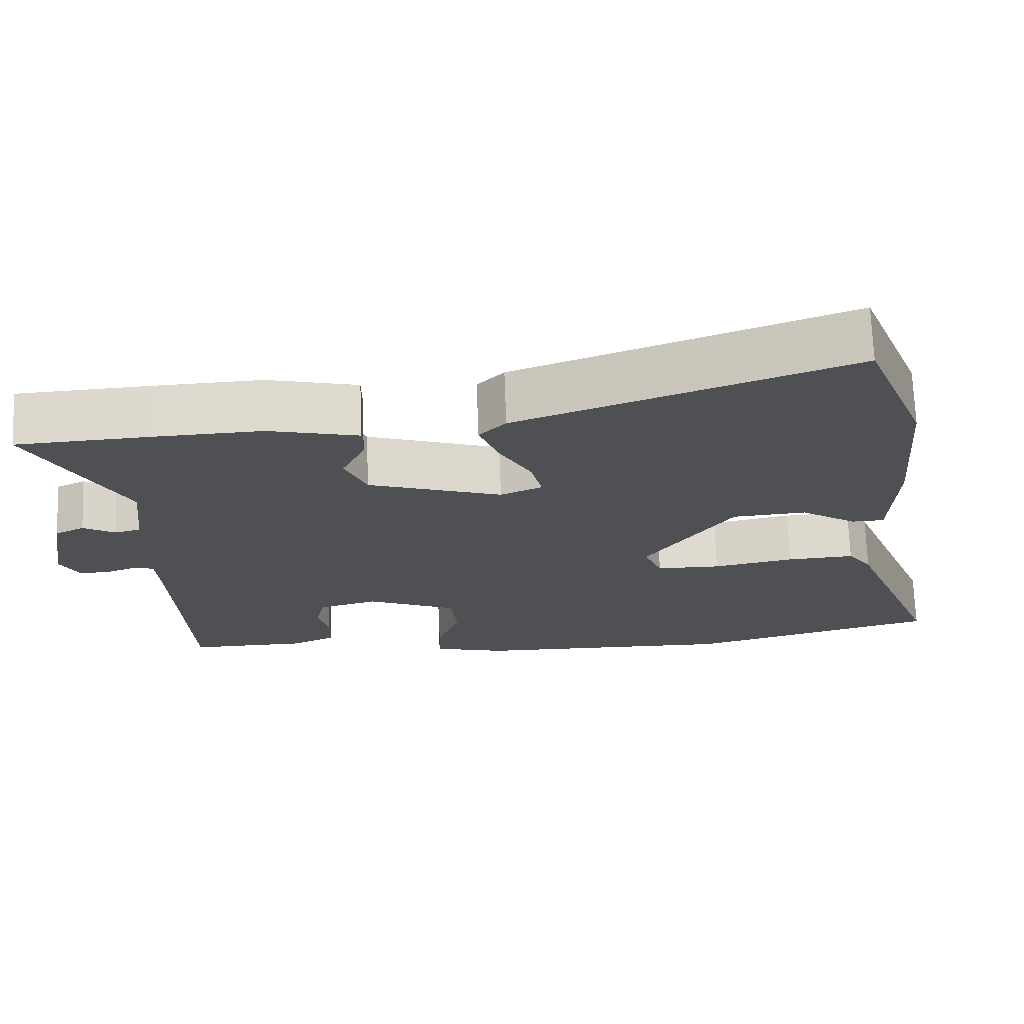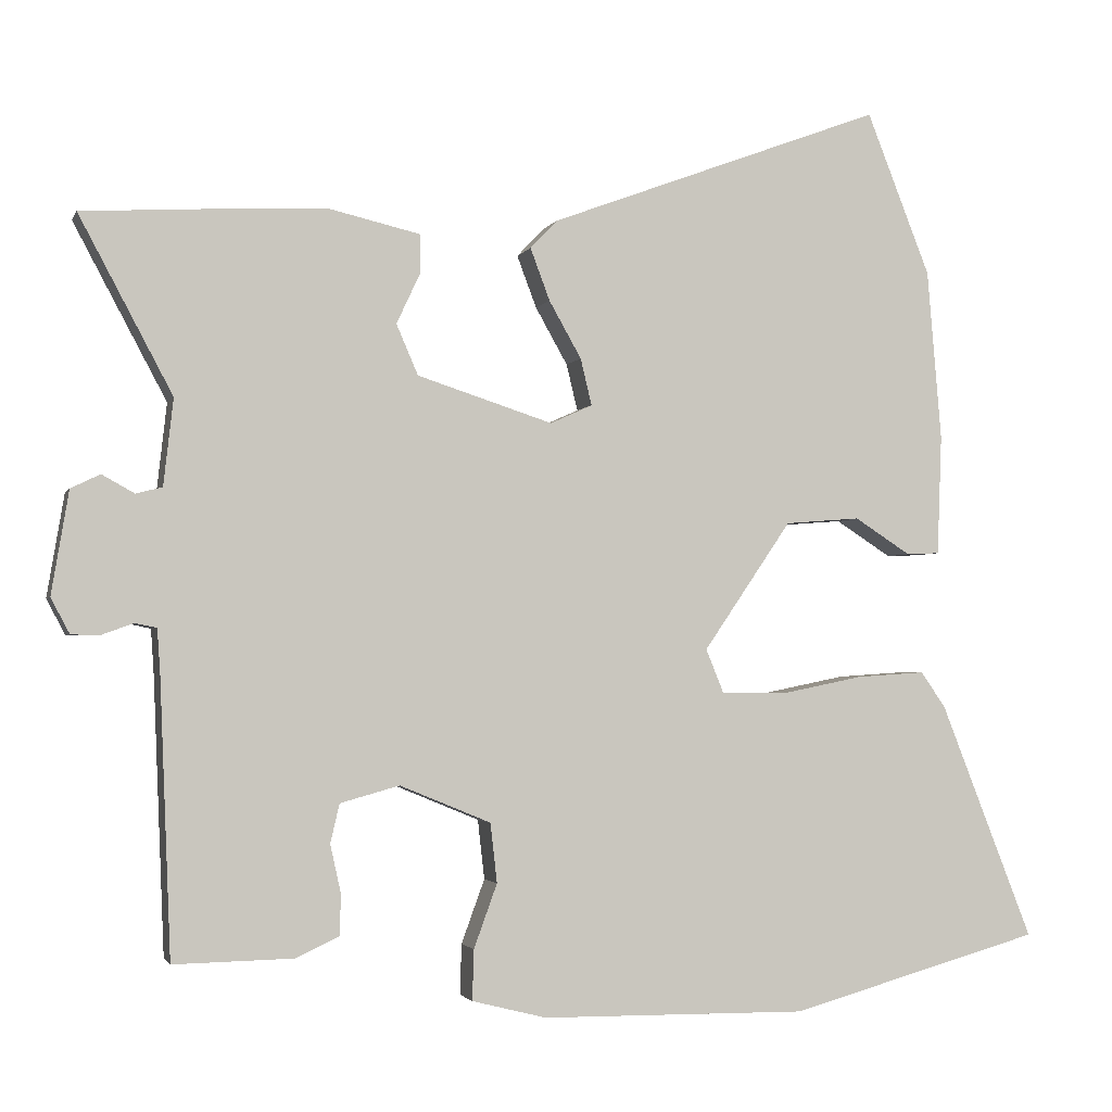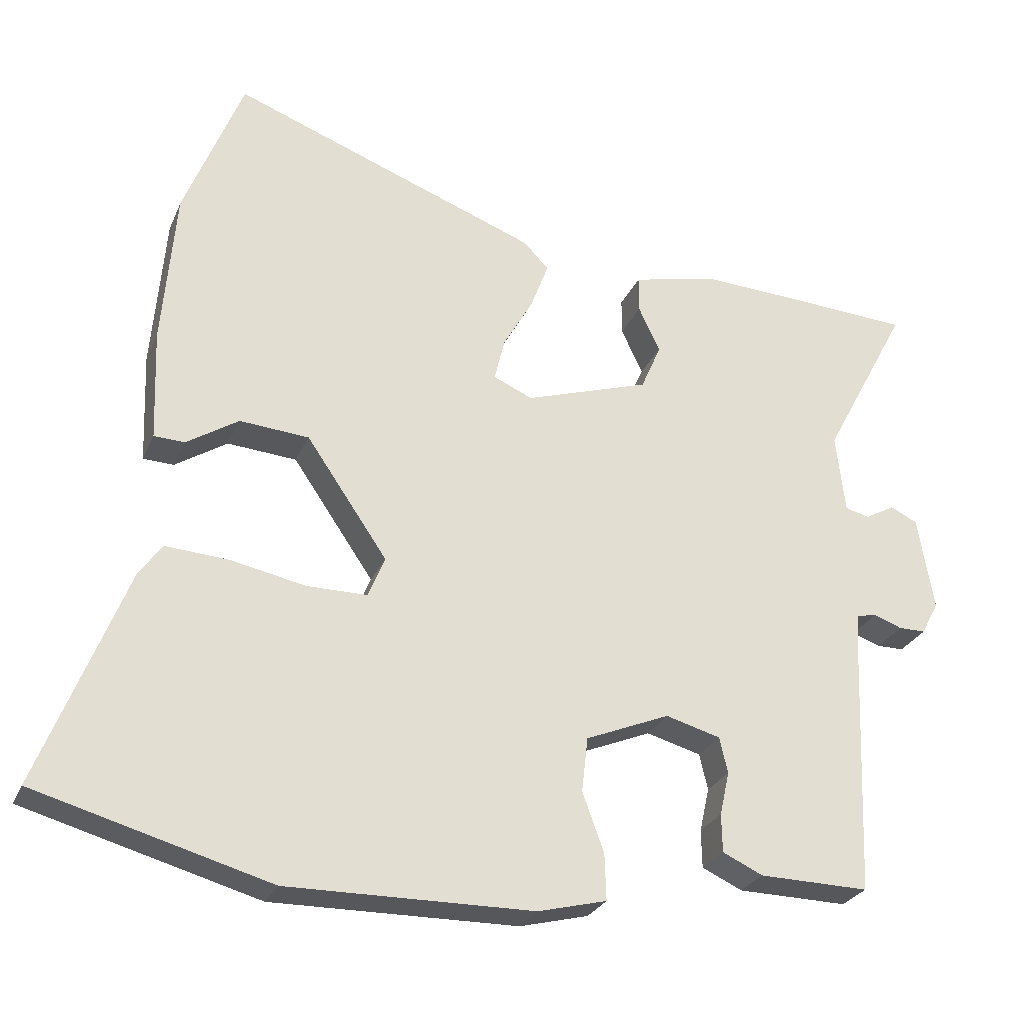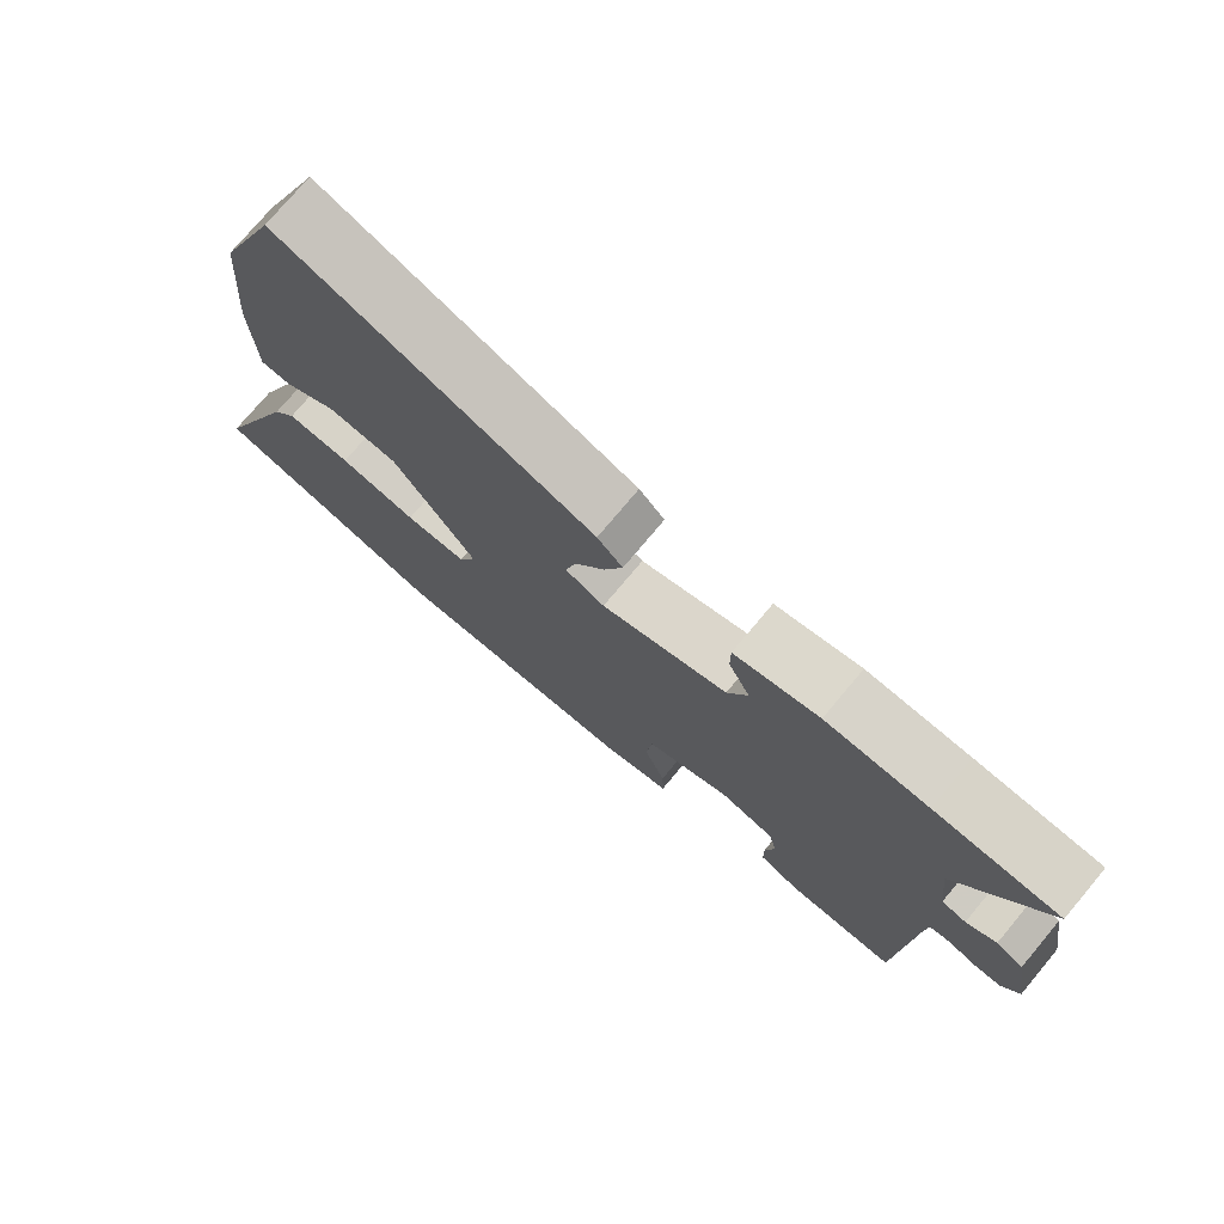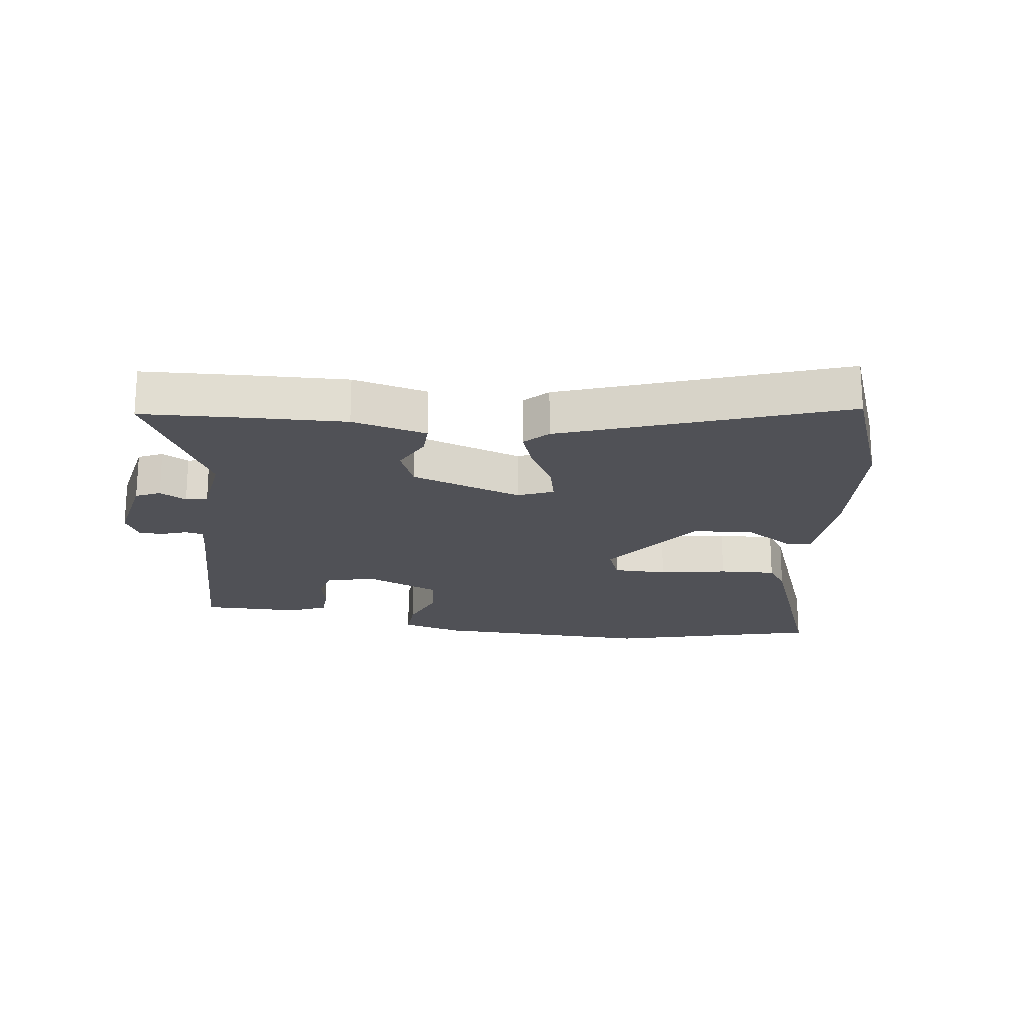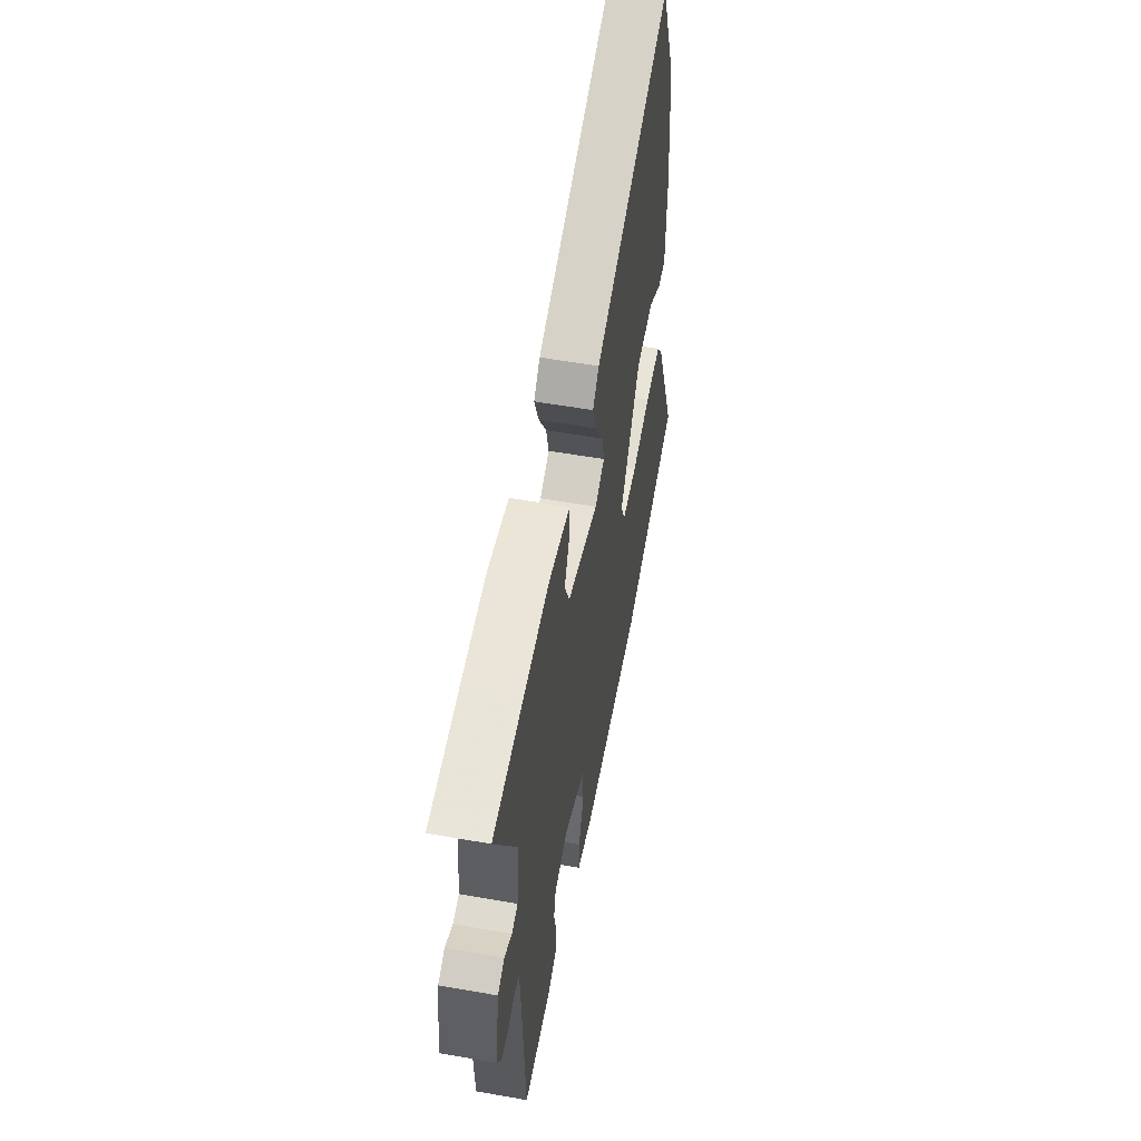
<metadata>
{"format":"obj","ext":"obj","renderer":"f3d","projection":"perspective","resolution":1024,"background":"white","views":[{"elev":70.8,"azim":-2.1,"up":"+Z"},{"elev":-2.4,"azim":-15.3,"up":"+Z"},{"elev":-27.0,"azim":160.3,"up":"+Z"},{"elev":75.6,"azim":-140.0,"up":"+Z"},{"elev":-20.3,"azim":-8.6,"up":"+Y"},{"elev":55.8,"azim":-79.5,"up":"+Z"}]}
</metadata>
<code>
v -0.521 0.07 -0.461
v -0.536 0.07 -0.097
v -0.54 0.07 -0.036
v -0.569 0.07 -0.03
v -0.61 0.07 -0.045
v -0.649 0.07 -0.045
v -0.674 0.07 0.002
v -0.651 0.07 0.139
v -0.612 0.07 0.158
v -0.569 0.07 0.134
v -0.534 0.07 0.143
v -0.521 0.07 0.258
v -0.645 0.07 0.491
v -0.468 0.07 0.502
v -0.322 0.07 0.509
v -0.201 0.07 0.481
v -0.201 0.07 0.428
v -0.232 0.07 0.362
v -0.203 0.07 0.295
v -0.023 0.07 0.237
v 0.033 0.07 0.262
v 0.018 0.07 0.324
v -0.025 0.07 0.4
v -0.051 0.07 0.469
v -0.015 0.07 0.507
v 0.431 0.07 0.674
v 0.516 0.07 0.458
v 0.535 0.07 0.231
v 0.529 0.07 0.071
v 0.485 0.07 0.069
v 0.41 0.07 0.117
v 0.31 0.07 0.109
v 0.193 0.07 -0.062
v 0.217 0.07 -0.121
v 0.304 0.07 -0.121
v 0.413 0.07 -0.099
v 0.504 0.07 -0.093
v 0.537 0.07 -0.14
v 0.661 0.07 -0.455
v 0.324 0.07 -0.549
v -0.03 0.07 -0.545
v -0.129 0.07 -0.52
v -0.127 0.07 -0.453
v -0.096 0.07 -0.368
v -0.105 0.07 -0.289
v -0.226 0.07 -0.239
v -0.305 0.07 -0.261
v -0.317 0.07 -0.313
v -0.303 0.07 -0.376
v -0.304 0.07 -0.431
v -0.362 0.07 -0.458
v -0.521 0 -0.461
v -0.536 0 -0.097
v -0.54 0 -0.036
v -0.569 0 -0.03
v -0.61 0 -0.045
v -0.649 0 -0.045
v -0.674 0 0.002
v -0.651 0 0.139
v -0.612 0 0.158
v -0.569 0 0.134
v -0.534 0 0.143
v -0.521 0 0.258
v -0.645 0 0.491
v -0.468 0 0.502
v -0.322 0 0.509
v -0.201 0 0.481
v -0.201 0 0.428
v -0.232 0 0.362
v -0.203 0 0.295
v -0.023 0 0.237
v 0.033 0 0.262
v 0.018 0 0.324
v -0.025 0 0.4
v -0.051 0 0.469
v -0.015 0 0.507
v 0.431 0 0.674
v 0.516 0 0.458
v 0.535 0 0.231
v 0.529 0 0.071
v 0.485 0 0.069
v 0.41 0 0.117
v 0.31 0 0.109
v 0.193 0 -0.062
v 0.217 0 -0.121
v 0.304 0 -0.121
v 0.413 0 -0.099
v 0.504 0 -0.093
v 0.537 0 -0.14
v 0.661 0 -0.455
v 0.324 0 -0.549
v -0.03 0 -0.545
v -0.129 0 -0.52
v -0.127 0 -0.453
v -0.096 0 -0.368
v -0.105 0 -0.289
v -0.226 0 -0.239
v -0.305 0 -0.261
v -0.317 0 -0.313
v -0.303 0 -0.376
v -0.304 0 -0.431
v -0.362 0 -0.458
f 51 1 2
f 50 51 2
f 49 50 2
f 48 49 2
f 47 48 2 3
f 46 47 3
f 45 46 3
f 42 43 44
f 41 42 44
f 40 41 44
f 39 40 44
f 38 39 44
f 37 38 44
f 36 37 44
f 35 36 44
f 34 35 44 45
f 33 34 45 3
f 29 30 31
f 28 29 31
f 27 28 31
f 26 27 31
f 25 26 31
f 24 25 31
f 23 24 31
f 22 23 31 32
f 21 22 32 33
f 16 17 18
f 15 16 18
f 14 15 18
f 13 14 18
f 12 13 18
f 11 12 18 19
f 8 9 10
f 7 8 10
f 6 7 10
f 5 6 10
f 4 5 10
f 4 10 11
f 33 3 4
f 21 33 4
f 20 21 4
f 4 11 19 20
f 53 52 102
f 53 102 101
f 53 101 100
f 53 100 99
f 54 53 99 98
f 54 98 97
f 54 97 96
f 95 94 93
f 95 93 92
f 95 92 91
f 95 91 90
f 95 90 89
f 95 89 88
f 95 88 87
f 95 87 86
f 96 95 86 85
f 54 96 85 84
f 82 81 80
f 82 80 79
f 82 79 78
f 82 78 77
f 82 77 76
f 82 76 75
f 82 75 74
f 83 82 74 73
f 84 83 73 72
f 69 68 67
f 69 67 66
f 69 66 65
f 69 65 64
f 69 64 63
f 70 69 63 62
f 61 60 59
f 61 59 58
f 61 58 57
f 61 57 56
f 61 56 55
f 62 61 55
f 55 54 84
f 55 84 72
f 55 72 71
f 71 70 62 55
f 1 52 53 2
f 2 53 54 3
f 3 54 55 4
f 4 55 56 5
f 5 56 57 6
f 6 57 58 7
f 7 58 59 8
f 8 59 60 9
f 9 60 61 10
f 10 61 62 11
f 11 62 63 12
f 12 63 64 13
f 13 64 65 14
f 14 65 66 15
f 15 66 67 16
f 16 67 68 17
f 17 68 69 18
f 18 69 70 19
f 19 70 71 20
f 20 71 72 21
f 21 72 73 22
f 22 73 74 23
f 23 74 75 24
f 24 75 76 25
f 25 76 77 26
f 26 77 78 27
f 27 78 79 28
f 28 79 80 29
f 29 80 81 30
f 30 81 82 31
f 31 82 83 32
f 32 83 84 33
f 33 84 85 34
f 34 85 86 35
f 35 86 87 36
f 36 87 88 37
f 37 88 89 38
f 38 89 90 39
f 39 90 91 40
f 40 91 92 41
f 41 92 93 42
f 42 93 94 43
f 43 94 95 44
f 44 95 96 45
f 45 96 97 46
f 46 97 98 47
f 47 98 99 48
f 48 99 100 49
f 49 100 101 50
f 50 101 102 51
f 51 102 52 1

</code>
